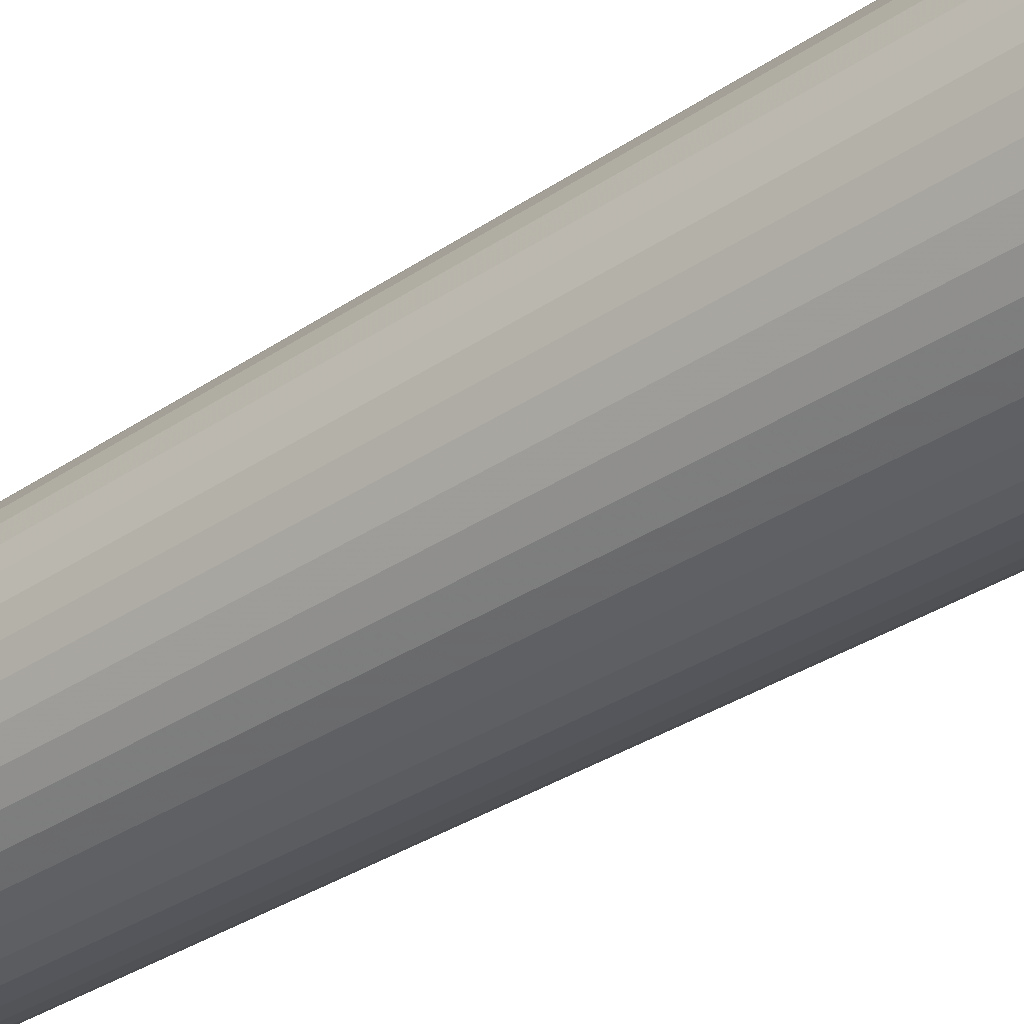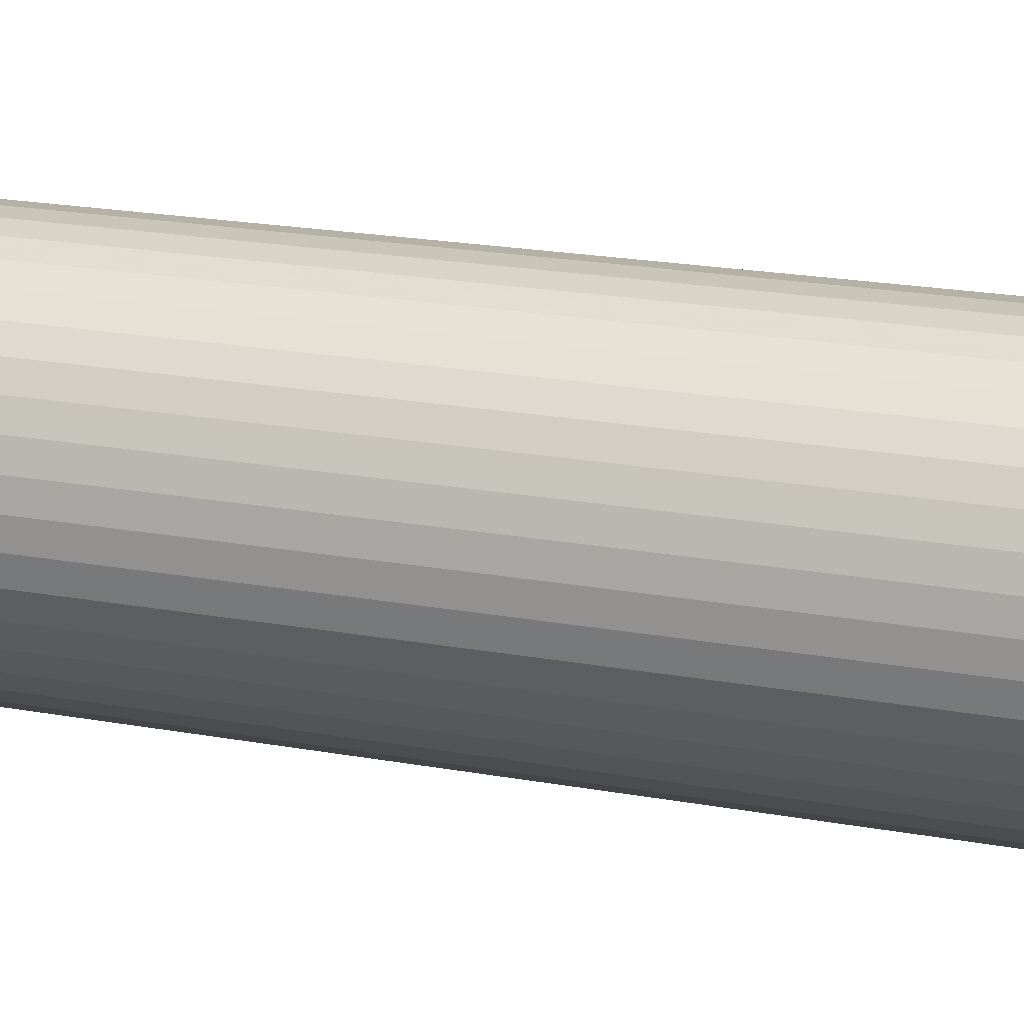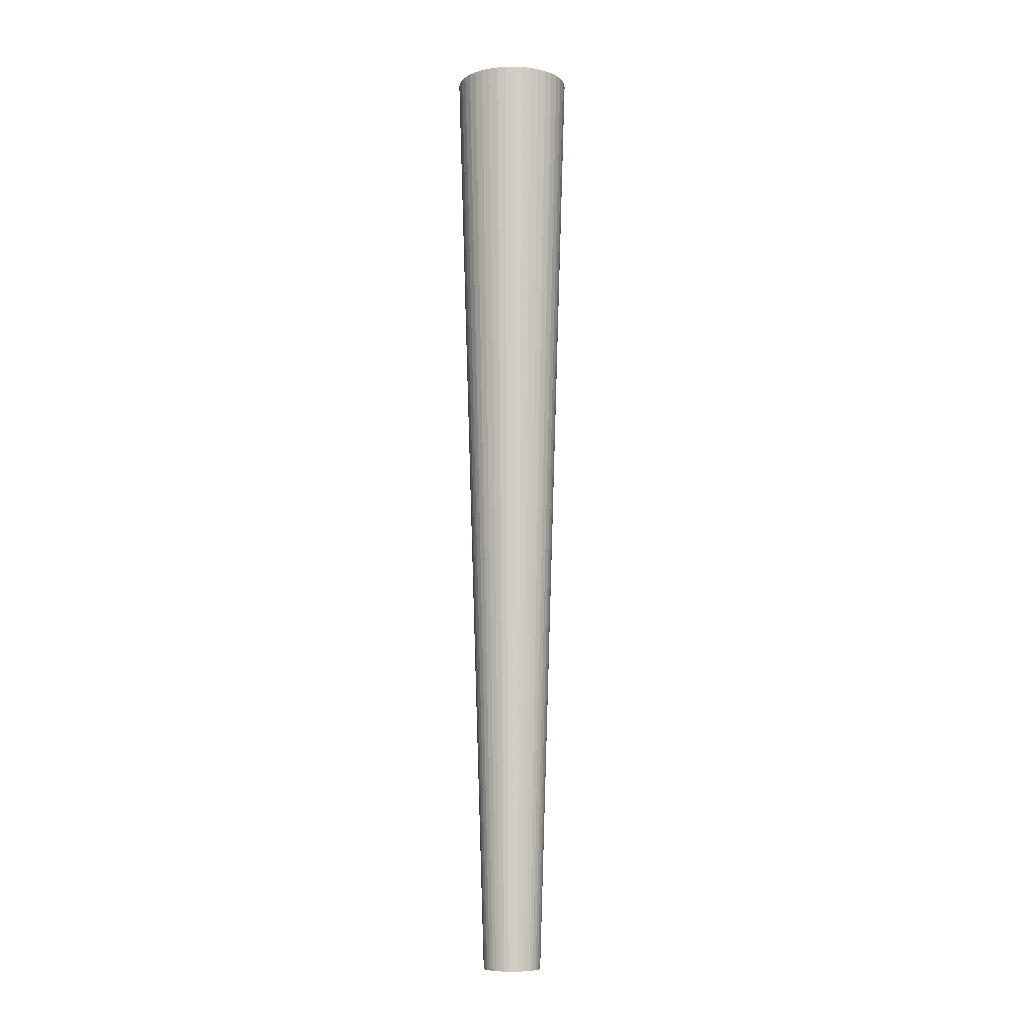
<metadata>
{"format":"obj","ext":"obj","renderer":"f3d","projection":"perspective","resolution":1024,"background":"white","views":[{"elev":-39.2,"azim":-51.1,"up":"+Y"},{"elev":-11.1,"azim":-121.3,"up":"+Y"},{"elev":-8.1,"azim":-164.2,"up":"+Z"}]}
</metadata>
<code>
v 3.633e-18 -2.449e-18 0.9926
v 3.633e-18 -2.449e-18 -0.9926
v 0.1217 -2.449e-18 0.9926
v 0.1202 0.01905 0.9926
v 0.1158 0.03762 0.9926
v 0.1085 0.05527 0.9926
v 0.0985 0.07156 0.9926
v 0.08609 0.08609 0.9926
v 0.07156 0.0985 0.9926
v 0.05527 0.1085 0.9926
v 0.03762 0.1158 0.9926
v 0.01905 0.1202 0.9926
v 1.109e-17 0.1217 0.9926
v -0.01905 0.1202 0.9926
v -0.03762 0.1158 0.9926
v -0.05527 0.1085 0.9926
v -0.07156 0.0985 0.9926
v -0.08609 0.08609 0.9926
v -0.0985 0.07156 0.9926
v -0.1085 0.05527 0.9926
v -0.1158 0.03762 0.9926
v -0.1202 0.01905 0.9926
v -0.1217 1.246e-17 0.9926
v -0.1202 -0.01905 0.9926
v -0.1158 -0.03762 0.9926
v -0.1085 -0.05527 0.9926
v -0.0985 -0.07156 0.9926
v -0.08609 -0.08609 0.9926
v -0.07156 -0.0985 0.9926
v -0.05527 -0.1085 0.9926
v -0.03762 -0.1158 0.9926
v -0.01905 -0.1202 0.9926
v -1.873e-17 -0.1217 0.9926
v 0.01905 -0.1202 0.9926
v 0.03762 -0.1158 0.9926
v 0.05527 -0.1085 0.9926
v 0.07156 -0.0985 0.9926
v 0.08609 -0.08609 0.9926
v 0.0985 -0.07156 0.9926
v 0.1085 -0.05527 0.9926
v 0.1158 -0.03762 0.9926
v 0.1202 -0.01905 0.9926
v 0.1116 -2.449e-18 0.6617
v 0.1102 0.01746 0.6617
v 0.1061 0.03449 0.6617
v 0.09944 0.05067 0.6617
v 0.09029 0.0656 0.6617
v 0.07891 0.07891 0.6617
v 0.0656 0.09029 0.6617
v 0.05067 0.09944 0.6617
v 0.03449 0.1061 0.6617
v 0.01746 0.1102 0.6617
v 1.047e-17 0.1116 0.6617
v -0.01746 0.1102 0.6617
v -0.03449 0.1061 0.6617
v -0.05067 0.09944 0.6617
v -0.0656 0.09029 0.6617
v -0.07891 0.07891 0.6617
v -0.09029 0.0656 0.6617
v -0.09944 0.05067 0.6617
v -0.1061 0.03449 0.6617
v -0.1102 0.01746 0.6617
v -0.1116 1.122e-17 0.6617
v -0.1102 -0.01746 0.6617
v -0.1061 -0.03449 0.6617
v -0.09944 -0.05067 0.6617
v -0.09029 -0.0656 0.6617
v -0.07891 -0.07891 0.6617
v -0.0656 -0.09029 0.6617
v -0.05067 -0.09944 0.6617
v -0.03449 -0.1061 0.6617
v -0.01746 -0.1102 0.6617
v -1.687e-17 -0.1116 0.6617
v 0.01746 -0.1102 0.6617
v 0.03449 -0.1061 0.6617
v 0.05067 -0.09944 0.6617
v 0.0656 -0.09029 0.6617
v 0.07891 -0.07891 0.6617
v 0.09029 -0.0656 0.6617
v 0.09944 -0.05067 0.6617
v 0.1061 -0.03449 0.6617
v 0.1102 -0.01746 0.6617
v 0.1015 -2.449e-18 0.3309
v 0.1002 0.01587 0.3309
v 0.09649 0.03135 0.3309
v 0.0904 0.04606 0.3309
v 0.08208 0.05963 0.3309
v 0.07174 0.07174 0.3309
v 0.05963 0.08208 0.3309
v 0.04606 0.0904 0.3309
v 0.03135 0.09649 0.3309
v 0.01587 0.1002 0.3309
v 9.845e-18 0.1015 0.3309
v -0.01587 0.1002 0.3309
v -0.03135 0.09649 0.3309
v -0.04606 0.0904 0.3309
v -0.05963 0.08208 0.3309
v -0.07174 0.07174 0.3309
v -0.08208 0.05963 0.3309
v -0.0904 0.04606 0.3309
v -0.09649 0.03135 0.3309
v -0.1002 0.01587 0.3309
v -0.1015 9.976e-18 0.3309
v -0.1002 -0.01587 0.3309
v -0.09649 -0.03135 0.3309
v -0.0904 -0.04606 0.3309
v -0.08208 -0.05963 0.3309
v -0.07174 -0.07174 0.3309
v -0.05963 -0.08208 0.3309
v -0.04606 -0.0904 0.3309
v -0.03135 -0.09649 0.3309
v -0.01587 -0.1002 0.3309
v -1.5e-17 -0.1015 0.3309
v 0.01587 -0.1002 0.3309
v 0.03135 -0.09649 0.3309
v 0.04606 -0.0904 0.3309
v 0.05963 -0.08208 0.3309
v 0.07174 -0.07174 0.3309
v 0.08208 -0.05963 0.3309
v 0.0904 -0.04606 0.3309
v 0.09649 -0.03135 0.3309
v 0.1002 -0.01587 0.3309
v 0.09131 -2.449e-18 4.12e-17
v 0.09019 0.01428 4.12e-17
v 0.08684 0.02822 4.12e-17
v 0.08136 0.04145 4.12e-17
v 0.07387 0.05367 4.12e-17
v 0.06457 0.06457 4.12e-17
v 0.05367 0.07387 4.12e-17
v 0.04145 0.08136 4.12e-17
v 0.02822 0.08684 4.12e-17
v 0.01428 0.09019 4.12e-17
v 9.224e-18 0.09131 4.12e-17
v -0.01428 0.09019 4.12e-17
v -0.02822 0.08684 4.12e-17
v -0.04145 0.08136 4.12e-17
v -0.05367 0.07387 4.12e-17
v -0.06457 0.06457 4.12e-17
v -0.07387 0.05367 4.12e-17
v -0.08136 0.04145 4.12e-17
v -0.08684 0.02822 4.12e-17
v -0.09019 0.01428 4.12e-17
v -0.09131 8.734e-18 4.12e-17
v -0.09019 -0.01428 4.12e-17
v -0.08684 -0.02822 4.12e-17
v -0.08136 -0.04145 4.12e-17
v -0.07387 -0.05367 4.12e-17
v -0.06457 -0.06457 4.12e-17
v -0.05367 -0.07387 4.12e-17
v -0.04145 -0.08136 4.12e-17
v -0.02822 -0.08684 4.12e-17
v -0.01428 -0.09019 4.12e-17
v -1.314e-17 -0.09131 4.12e-17
v 0.01428 -0.09019 4.12e-17
v 0.02822 -0.08684 4.12e-17
v 0.04145 -0.08136 4.12e-17
v 0.05367 -0.07387 4.12e-17
v 0.06457 -0.06457 4.12e-17
v 0.07387 -0.05367 4.12e-17
v 0.08136 -0.04145 4.12e-17
v 0.08684 -0.02822 4.12e-17
v 0.09019 -0.01428 4.12e-17
v 0.08117 -2.449e-18 -0.3309
v 0.08017 0.0127 -0.3309
v 0.07719 0.02508 -0.3309
v 0.07232 0.03685 -0.3309
v 0.06566 0.04771 -0.3309
v 0.05739 0.05739 -0.3309
v 0.04771 0.06566 -0.3309
v 0.03685 0.07232 -0.3309
v 0.02508 0.07719 -0.3309
v 0.0127 0.08017 -0.3309
v 8.603e-18 0.08117 -0.3309
v -0.0127 0.08017 -0.3309
v -0.02508 0.07719 -0.3309
v -0.03685 0.07232 -0.3309
v -0.04771 0.06566 -0.3309
v -0.05739 0.05739 -0.3309
v -0.06566 0.04771 -0.3309
v -0.07232 0.03685 -0.3309
v -0.07719 0.02508 -0.3309
v -0.08017 0.0127 -0.3309
v -0.08117 7.491e-18 -0.3309
v -0.08017 -0.0127 -0.3309
v -0.07719 -0.02508 -0.3309
v -0.07232 -0.03685 -0.3309
v -0.06566 -0.04771 -0.3309
v -0.05739 -0.05739 -0.3309
v -0.04771 -0.06566 -0.3309
v -0.03685 -0.07232 -0.3309
v -0.02508 -0.07719 -0.3309
v -0.0127 -0.08017 -0.3309
v -1.128e-17 -0.08117 -0.3309
v 0.0127 -0.08017 -0.3309
v 0.02508 -0.07719 -0.3309
v 0.03685 -0.07232 -0.3309
v 0.04771 -0.06566 -0.3309
v 0.05739 -0.05739 -0.3309
v 0.06566 -0.04771 -0.3309
v 0.07232 -0.03685 -0.3309
v 0.07719 -0.02508 -0.3309
v 0.08017 -0.0127 -0.3309
v 0.07102 -2.449e-18 -0.6617
v 0.07014 0.01111 -0.6617
v 0.06754 0.02195 -0.6617
v 0.06328 0.03224 -0.6617
v 0.05746 0.04174 -0.6617
v 0.05022 0.05022 -0.6617
v 0.04174 0.05746 -0.6617
v 0.03224 0.06328 -0.6617
v 0.02195 0.06754 -0.6617
v 0.01111 0.07014 -0.6617
v 7.982e-18 0.07102 -0.6617
v -0.01111 0.07014 -0.6617
v -0.02195 0.06754 -0.6617
v -0.03224 0.06328 -0.6617
v -0.04174 0.05746 -0.6617
v -0.05022 0.05022 -0.6617
v -0.05746 0.04174 -0.6617
v -0.06328 0.03224 -0.6617
v -0.06754 0.02195 -0.6617
v -0.07014 0.01111 -0.6617
v -0.07102 6.249e-18 -0.6617
v -0.07014 -0.01111 -0.6617
v -0.06754 -0.02195 -0.6617
v -0.06328 -0.03224 -0.6617
v -0.05746 -0.04174 -0.6617
v -0.05022 -0.05022 -0.6617
v -0.04174 -0.05746 -0.6617
v -0.03224 -0.06328 -0.6617
v -0.02195 -0.06754 -0.6617
v -0.01111 -0.07014 -0.6617
v -9.413e-18 -0.07102 -0.6617
v 0.01111 -0.07014 -0.6617
v 0.02195 -0.06754 -0.6617
v 0.03224 -0.06328 -0.6617
v 0.04174 -0.05746 -0.6617
v 0.05022 -0.05022 -0.6617
v 0.05746 -0.04174 -0.6617
v 0.06328 -0.03224 -0.6617
v 0.06754 -0.02195 -0.6617
v 0.07014 -0.01111 -0.6617
v 0.06087 -2.449e-18 -0.9926
v 0.06012 0.009523 -0.9926
v 0.05789 0.01881 -0.9926
v 0.05424 0.02764 -0.9926
v 0.04925 0.03578 -0.9926
v 0.04304 0.04304 -0.9926
v 0.03578 0.04925 -0.9926
v 0.02764 0.05424 -0.9926
v 0.01881 0.05789 -0.9926
v 0.009523 0.06012 -0.9926
v 7.36e-18 0.06087 -0.9926
v -0.009523 0.06012 -0.9926
v -0.01881 0.05789 -0.9926
v -0.02764 0.05424 -0.9926
v -0.03578 0.04925 -0.9926
v -0.04304 0.04304 -0.9926
v -0.04925 0.03578 -0.9926
v -0.05424 0.02764 -0.9926
v -0.05789 0.01881 -0.9926
v -0.06012 0.009523 -0.9926
v -0.06087 5.006e-18 -0.9926
v -0.06012 -0.009523 -0.9926
v -0.05789 -0.01881 -0.9926
v -0.05424 -0.02764 -0.9926
v -0.04925 -0.03578 -0.9926
v -0.04304 -0.04304 -0.9926
v -0.03578 -0.04925 -0.9926
v -0.02764 -0.05424 -0.9926
v -0.01881 -0.05789 -0.9926
v -0.009523 -0.06012 -0.9926
v -7.549e-18 -0.06087 -0.9926
v 0.009523 -0.06012 -0.9926
v 0.01881 -0.05789 -0.9926
v 0.02764 -0.05424 -0.9926
v 0.03578 -0.04925 -0.9926
v 0.04304 -0.04304 -0.9926
v 0.04925 -0.03578 -0.9926
v 0.05424 -0.02764 -0.9926
v 0.05789 -0.01881 -0.9926
v 0.06012 -0.009523 -0.9926
f 1 3 4
f 2 244 243
f 1 4 5
f 2 245 244
f 1 5 6
f 2 246 245
f 1 6 7
f 2 247 246
f 1 7 8
f 2 248 247
f 1 8 9
f 2 249 248
f 1 9 10
f 2 250 249
f 1 10 11
f 2 251 250
f 1 11 12
f 2 252 251
f 1 12 13
f 2 253 252
f 1 13 14
f 2 254 253
f 1 14 15
f 2 255 254
f 1 15 16
f 2 256 255
f 1 16 17
f 2 257 256
f 1 17 18
f 2 258 257
f 1 18 19
f 2 259 258
f 1 19 20
f 2 260 259
f 1 20 21
f 2 261 260
f 1 21 22
f 2 262 261
f 1 22 23
f 2 263 262
f 1 23 24
f 2 264 263
f 1 24 25
f 2 265 264
f 1 25 26
f 2 266 265
f 1 26 27
f 2 267 266
f 1 27 28
f 2 268 267
f 1 28 29
f 2 269 268
f 1 29 30
f 2 270 269
f 1 30 31
f 2 271 270
f 1 31 32
f 2 272 271
f 1 32 33
f 2 273 272
f 1 33 34
f 2 274 273
f 1 34 35
f 2 275 274
f 1 35 36
f 2 276 275
f 1 36 37
f 2 277 276
f 1 37 38
f 2 278 277
f 1 38 39
f 2 279 278
f 1 39 40
f 2 280 279
f 1 40 41
f 2 281 280
f 1 41 42
f 2 282 281
f 1 42 3
f 2 243 282
f 43 4 3
f 43 44 4
f 44 5 4
f 44 45 5
f 45 6 5
f 45 46 6
f 46 7 6
f 46 47 7
f 47 8 7
f 47 48 8
f 48 9 8
f 48 49 9
f 49 10 9
f 49 50 10
f 50 11 10
f 50 51 11
f 51 12 11
f 51 52 12
f 52 13 12
f 52 53 13
f 53 14 13
f 53 54 14
f 54 15 14
f 54 55 15
f 55 16 15
f 55 56 16
f 56 17 16
f 56 57 17
f 57 18 17
f 57 58 18
f 58 19 18
f 58 59 19
f 59 20 19
f 59 60 20
f 60 21 20
f 60 61 21
f 61 22 21
f 61 62 22
f 62 23 22
f 62 63 23
f 63 24 23
f 63 64 24
f 64 25 24
f 64 65 25
f 65 26 25
f 65 66 26
f 66 27 26
f 66 67 27
f 67 28 27
f 67 68 28
f 68 29 28
f 68 69 29
f 69 30 29
f 69 70 30
f 70 31 30
f 70 71 31
f 71 32 31
f 71 72 32
f 72 33 32
f 72 73 33
f 73 34 33
f 73 74 34
f 74 35 34
f 74 75 35
f 75 36 35
f 75 76 36
f 76 37 36
f 76 77 37
f 77 38 37
f 77 78 38
f 78 39 38
f 78 79 39
f 79 40 39
f 79 80 40
f 80 41 40
f 80 81 41
f 81 42 41
f 81 82 42
f 82 3 42
f 82 43 3
f 83 44 43
f 83 84 44
f 84 45 44
f 84 85 45
f 85 46 45
f 85 86 46
f 86 47 46
f 86 87 47
f 87 48 47
f 87 88 48
f 88 49 48
f 88 89 49
f 89 50 49
f 89 90 50
f 90 51 50
f 90 91 51
f 91 52 51
f 91 92 52
f 92 53 52
f 92 93 53
f 93 54 53
f 93 94 54
f 94 55 54
f 94 95 55
f 95 56 55
f 95 96 56
f 96 57 56
f 96 97 57
f 97 58 57
f 97 98 58
f 98 59 58
f 98 99 59
f 99 60 59
f 99 100 60
f 100 61 60
f 100 101 61
f 101 62 61
f 101 102 62
f 102 63 62
f 102 103 63
f 103 64 63
f 103 104 64
f 104 65 64
f 104 105 65
f 105 66 65
f 105 106 66
f 106 67 66
f 106 107 67
f 107 68 67
f 107 108 68
f 108 69 68
f 108 109 69
f 109 70 69
f 109 110 70
f 110 71 70
f 110 111 71
f 111 72 71
f 111 112 72
f 112 73 72
f 112 113 73
f 113 74 73
f 113 114 74
f 114 75 74
f 114 115 75
f 115 76 75
f 115 116 76
f 116 77 76
f 116 117 77
f 117 78 77
f 117 118 78
f 118 79 78
f 118 119 79
f 119 80 79
f 119 120 80
f 120 81 80
f 120 121 81
f 121 82 81
f 121 122 82
f 122 43 82
f 122 83 43
f 123 84 83
f 123 124 84
f 124 85 84
f 124 125 85
f 125 86 85
f 125 126 86
f 126 87 86
f 126 127 87
f 127 88 87
f 127 128 88
f 128 89 88
f 128 129 89
f 129 90 89
f 129 130 90
f 130 91 90
f 130 131 91
f 131 92 91
f 131 132 92
f 132 93 92
f 132 133 93
f 133 94 93
f 133 134 94
f 134 95 94
f 134 135 95
f 135 96 95
f 135 136 96
f 136 97 96
f 136 137 97
f 137 98 97
f 137 138 98
f 138 99 98
f 138 139 99
f 139 100 99
f 139 140 100
f 140 101 100
f 140 141 101
f 141 102 101
f 141 142 102
f 142 103 102
f 142 143 103
f 143 104 103
f 143 144 104
f 144 105 104
f 144 145 105
f 145 106 105
f 145 146 106
f 146 107 106
f 146 147 107
f 147 108 107
f 147 148 108
f 148 109 108
f 148 149 109
f 149 110 109
f 149 150 110
f 150 111 110
f 150 151 111
f 151 112 111
f 151 152 112
f 152 113 112
f 152 153 113
f 153 114 113
f 153 154 114
f 154 115 114
f 154 155 115
f 155 116 115
f 155 156 116
f 156 117 116
f 156 157 117
f 157 118 117
f 157 158 118
f 158 119 118
f 158 159 119
f 159 120 119
f 159 160 120
f 160 121 120
f 160 161 121
f 161 122 121
f 161 162 122
f 162 83 122
f 162 123 83
f 163 124 123
f 163 164 124
f 164 125 124
f 164 165 125
f 165 126 125
f 165 166 126
f 166 127 126
f 166 167 127
f 167 128 127
f 167 168 128
f 168 129 128
f 168 169 129
f 169 130 129
f 169 170 130
f 170 131 130
f 170 171 131
f 171 132 131
f 171 172 132
f 172 133 132
f 172 173 133
f 173 134 133
f 173 174 134
f 174 135 134
f 174 175 135
f 175 136 135
f 175 176 136
f 176 137 136
f 176 177 137
f 177 138 137
f 177 178 138
f 178 139 138
f 178 179 139
f 179 140 139
f 179 180 140
f 180 141 140
f 180 181 141
f 181 142 141
f 181 182 142
f 182 143 142
f 182 183 143
f 183 144 143
f 183 184 144
f 184 145 144
f 184 185 145
f 185 146 145
f 185 186 146
f 186 147 146
f 186 187 147
f 187 148 147
f 187 188 148
f 188 149 148
f 188 189 149
f 189 150 149
f 189 190 150
f 190 151 150
f 190 191 151
f 191 152 151
f 191 192 152
f 192 153 152
f 192 193 153
f 193 154 153
f 193 194 154
f 194 155 154
f 194 195 155
f 195 156 155
f 195 196 156
f 196 157 156
f 196 197 157
f 197 158 157
f 197 198 158
f 198 159 158
f 198 199 159
f 199 160 159
f 199 200 160
f 200 161 160
f 200 201 161
f 201 162 161
f 201 202 162
f 202 123 162
f 202 163 123
f 203 164 163
f 203 204 164
f 204 165 164
f 204 205 165
f 205 166 165
f 205 206 166
f 206 167 166
f 206 207 167
f 207 168 167
f 207 208 168
f 208 169 168
f 208 209 169
f 209 170 169
f 209 210 170
f 210 171 170
f 210 211 171
f 211 172 171
f 211 212 172
f 212 173 172
f 212 213 173
f 213 174 173
f 213 214 174
f 214 175 174
f 214 215 175
f 215 176 175
f 215 216 176
f 216 177 176
f 216 217 177
f 217 178 177
f 217 218 178
f 218 179 178
f 218 219 179
f 219 180 179
f 219 220 180
f 220 181 180
f 220 221 181
f 221 182 181
f 221 222 182
f 222 183 182
f 222 223 183
f 223 184 183
f 223 224 184
f 224 185 184
f 224 225 185
f 225 186 185
f 225 226 186
f 226 187 186
f 226 227 187
f 227 188 187
f 227 228 188
f 228 189 188
f 228 229 189
f 229 190 189
f 229 230 190
f 230 191 190
f 230 231 191
f 231 192 191
f 231 232 192
f 232 193 192
f 232 233 193
f 233 194 193
f 233 234 194
f 234 195 194
f 234 235 195
f 235 196 195
f 235 236 196
f 236 197 196
f 236 237 197
f 237 198 197
f 237 238 198
f 238 199 198
f 238 239 199
f 239 200 199
f 239 240 200
f 240 201 200
f 240 241 201
f 241 202 201
f 241 242 202
f 242 163 202
f 242 203 163
f 243 204 203
f 243 244 204
f 244 205 204
f 244 245 205
f 245 206 205
f 245 246 206
f 246 207 206
f 246 247 207
f 247 208 207
f 247 248 208
f 248 209 208
f 248 249 209
f 249 210 209
f 249 250 210
f 250 211 210
f 250 251 211
f 251 212 211
f 251 252 212
f 252 213 212
f 252 253 213
f 253 214 213
f 253 254 214
f 254 215 214
f 254 255 215
f 255 216 215
f 255 256 216
f 256 217 216
f 256 257 217
f 257 218 217
f 257 258 218
f 258 219 218
f 258 259 219
f 259 220 219
f 259 260 220
f 260 221 220
f 260 261 221
f 261 222 221
f 261 262 222
f 262 223 222
f 262 263 223
f 263 224 223
f 263 264 224
f 264 225 224
f 264 265 225
f 265 226 225
f 265 266 226
f 266 227 226
f 266 267 227
f 267 228 227
f 267 268 228
f 268 229 228
f 268 269 229
f 269 230 229
f 269 270 230
f 270 231 230
f 270 271 231
f 271 232 231
f 271 272 232
f 272 233 232
f 272 273 233
f 273 234 233
f 273 274 234
f 274 235 234
f 274 275 235
f 275 236 235
f 275 276 236
f 276 237 236
f 276 277 237
f 277 238 237
f 277 278 238
f 278 239 238
f 278 279 239
f 279 240 239
f 279 280 240
f 280 241 240
f 280 281 241
f 281 242 241
f 281 282 242
f 282 203 242
f 282 243 203

</code>
